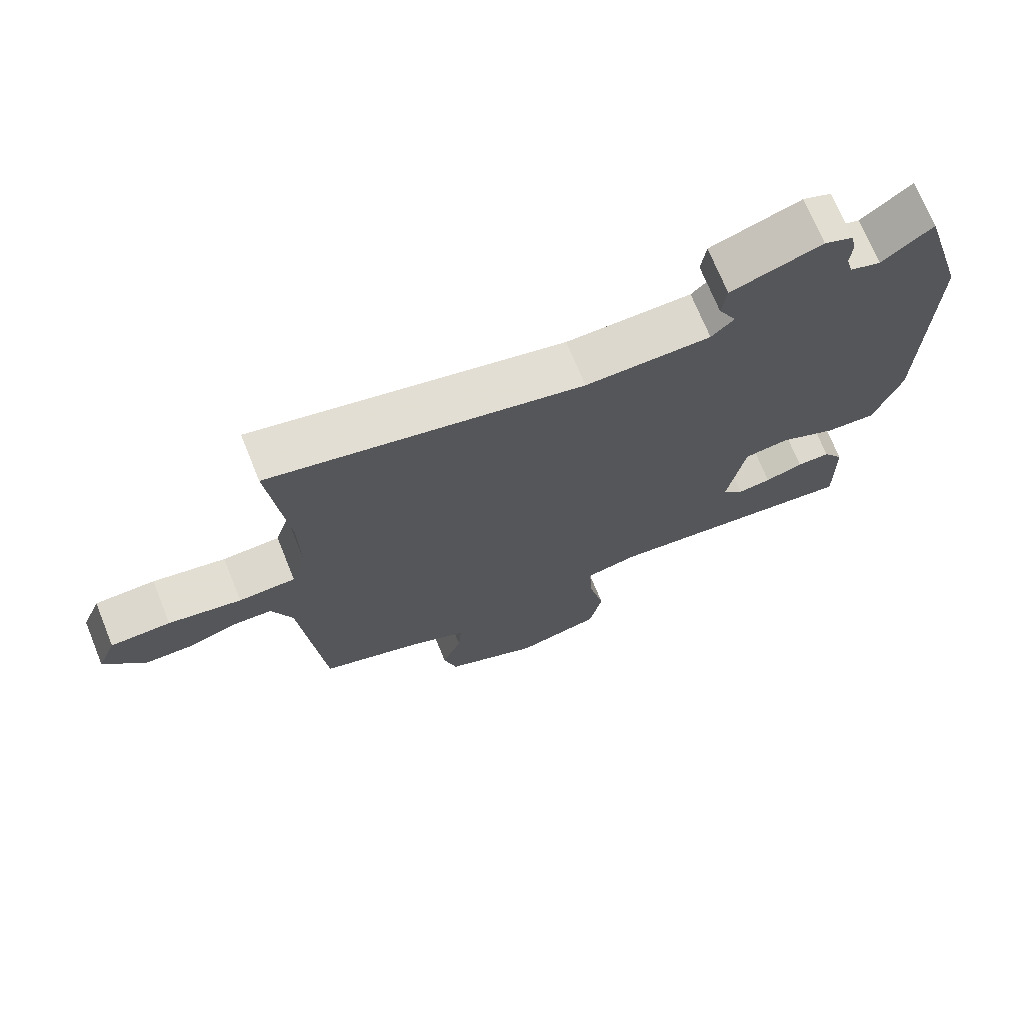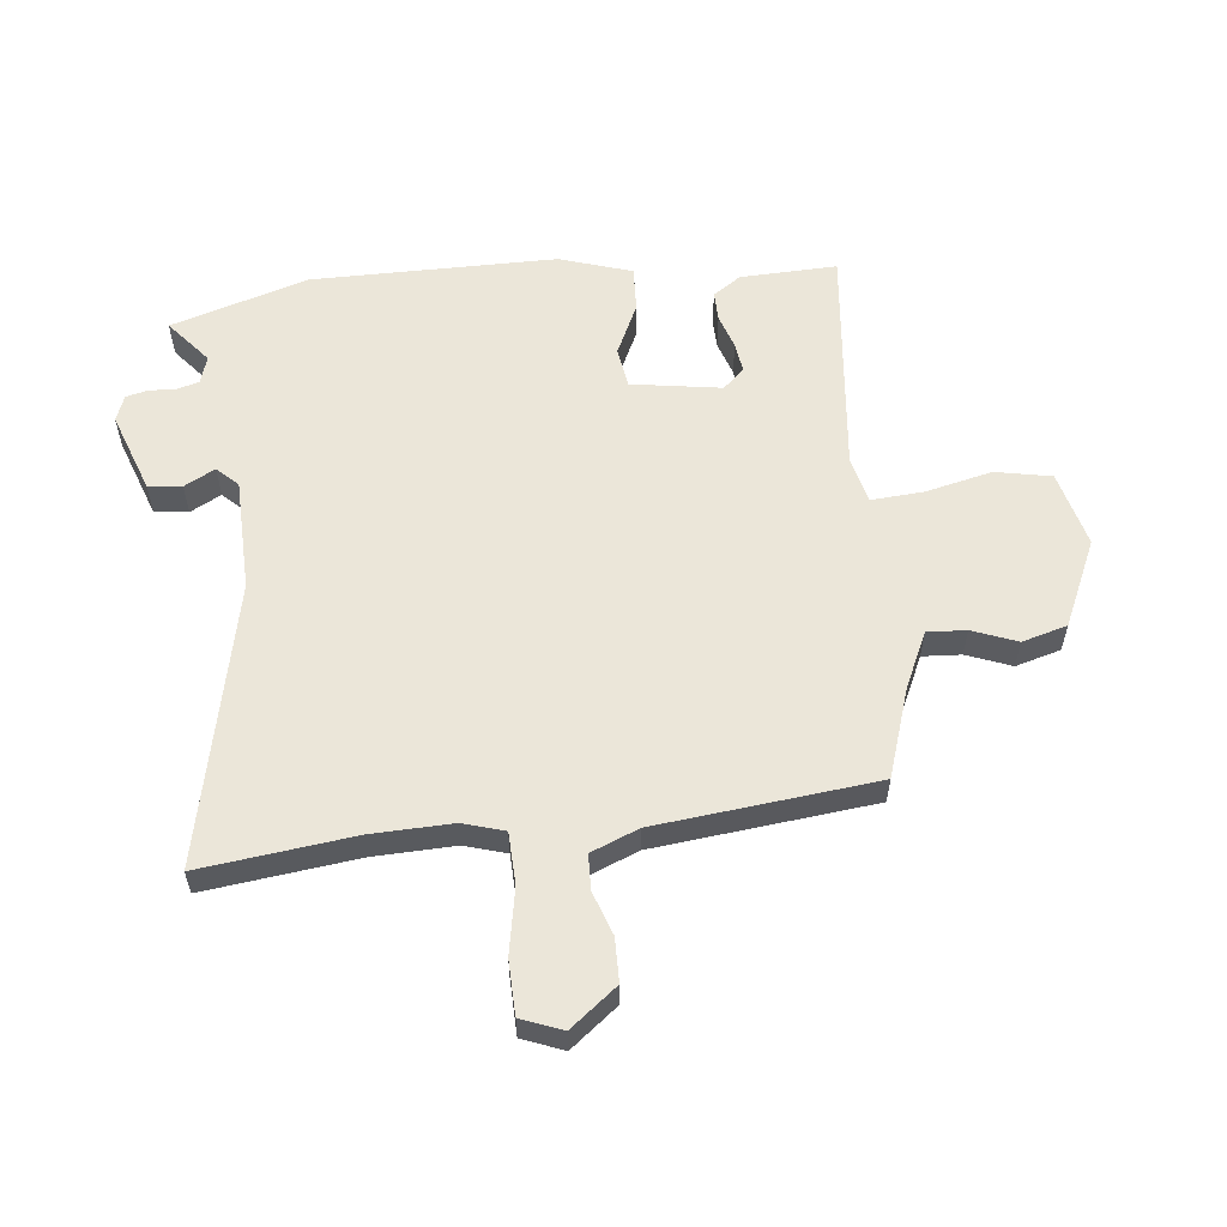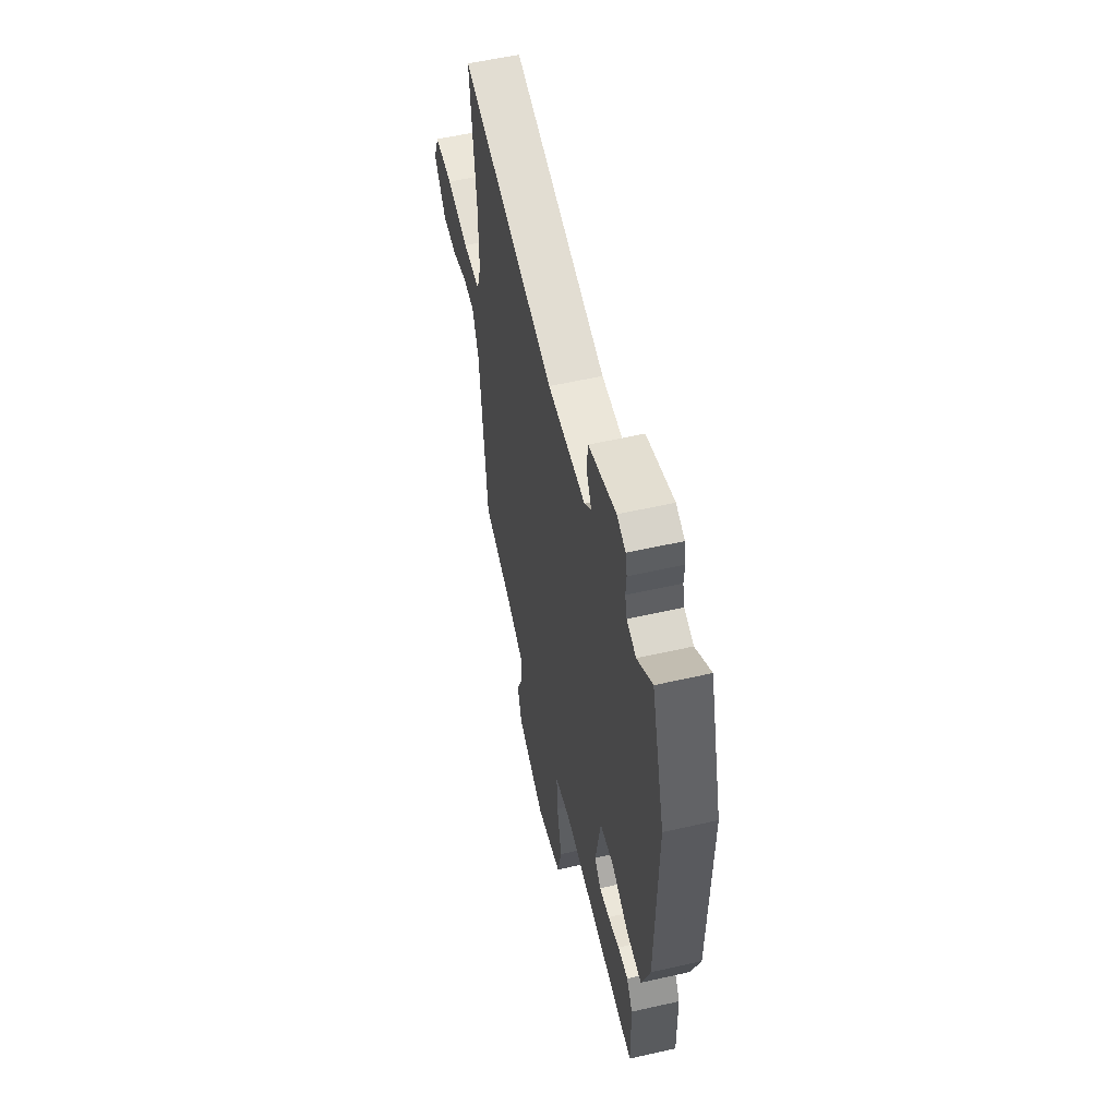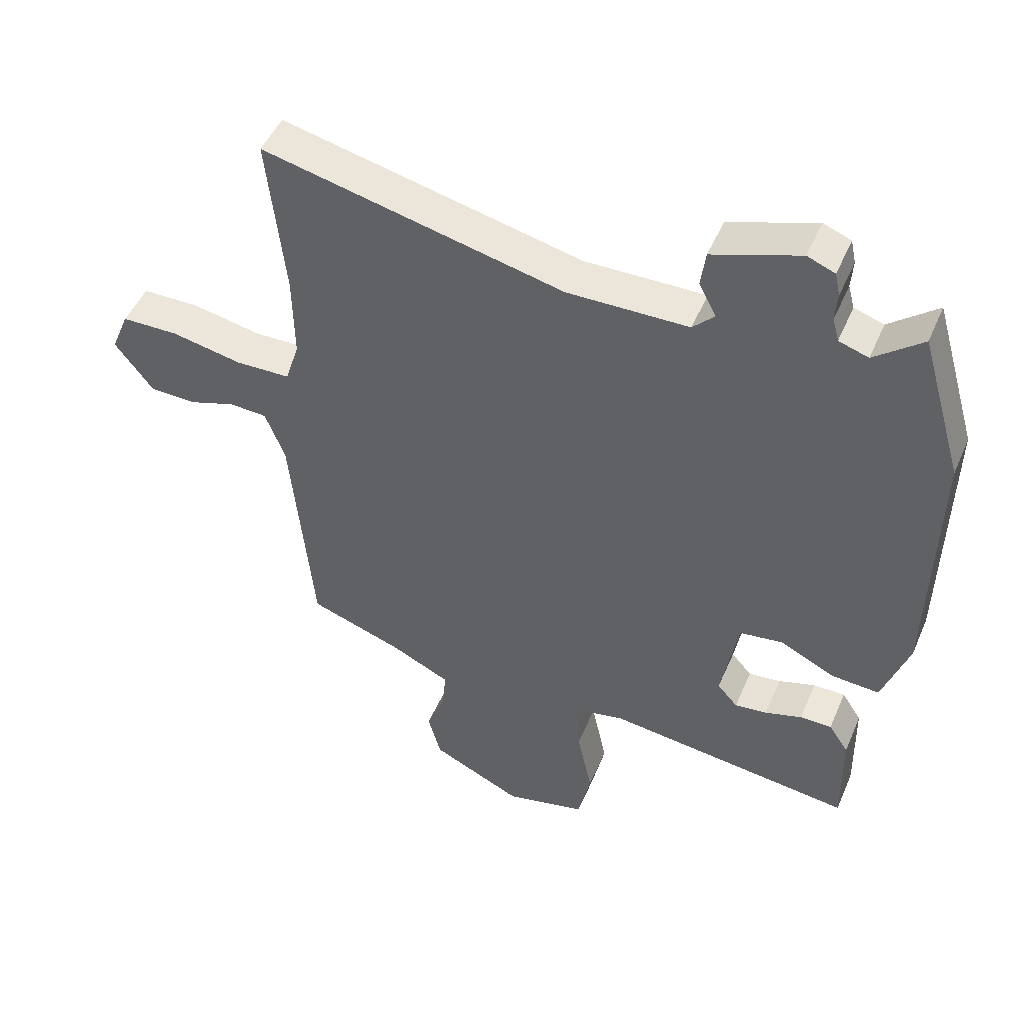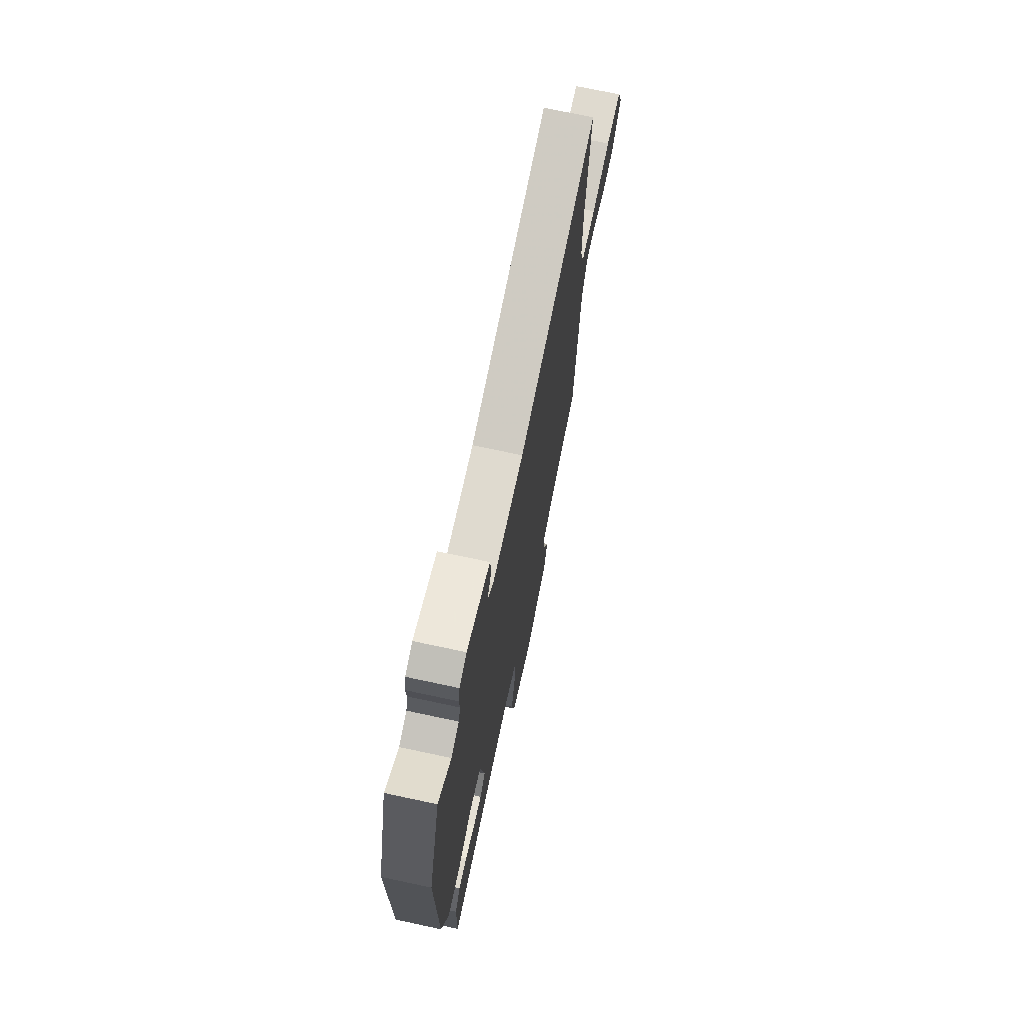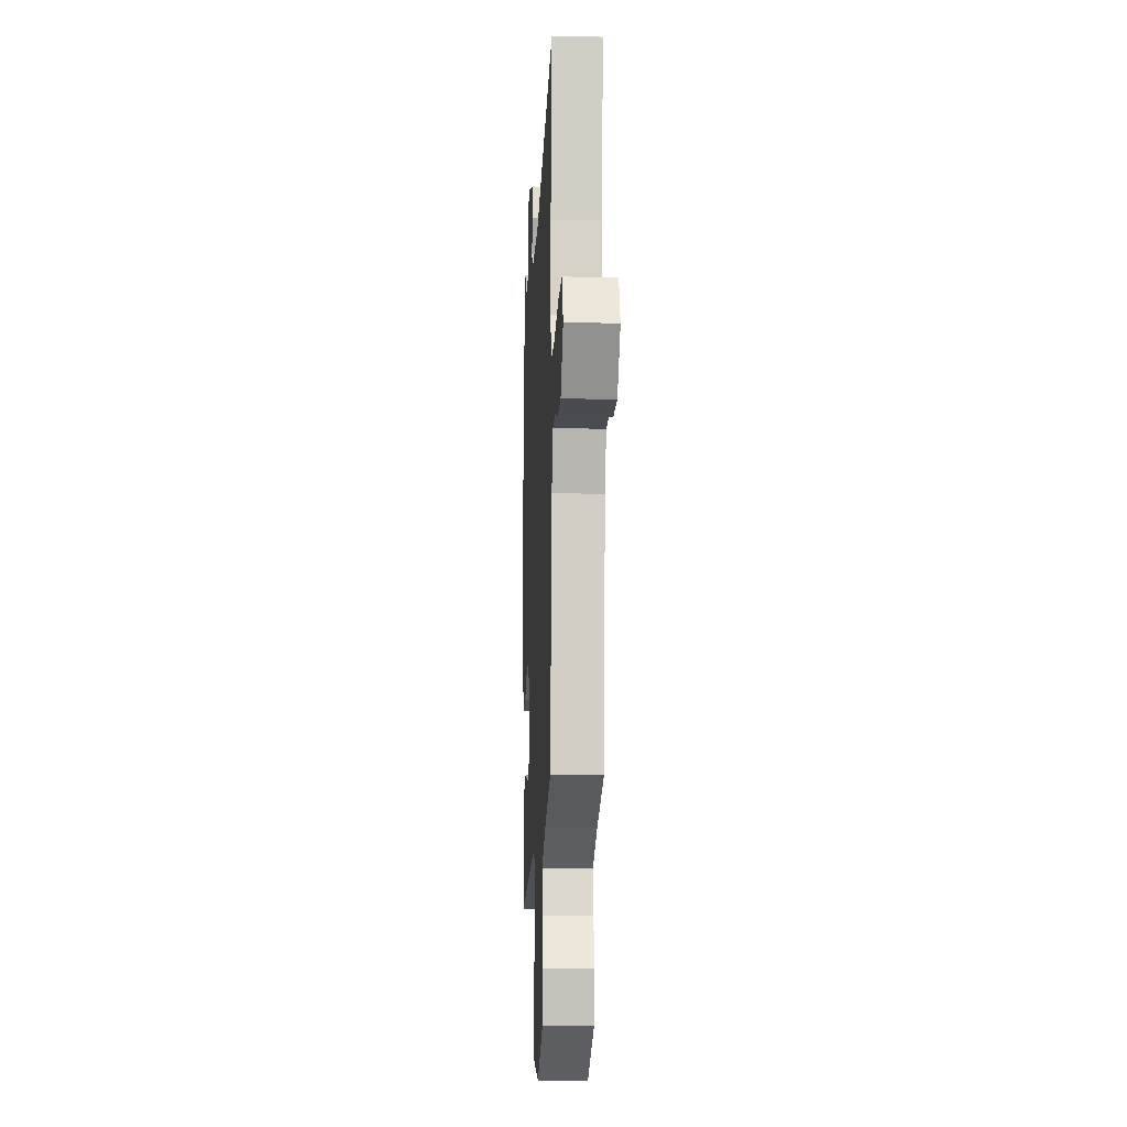
<metadata>
{"format":"obj","ext":"obj","renderer":"f3d","projection":"perspective","resolution":1024,"background":"white","views":[{"elev":71.7,"azim":157.8,"up":"+Z"},{"elev":57.6,"azim":82.9,"up":"+Y"},{"elev":56.3,"azim":-103.4,"up":"+Z"},{"elev":48.6,"azim":-157.3,"up":"+Z"},{"elev":71.5,"azim":-77.9,"up":"+Z"},{"elev":-12.6,"azim":87.1,"up":"+Z"}]}
</metadata>
<code>
v 0.507 0.07 0.571
v 0.48 0.07 0.315
v 0.478 0.07 0.18
v 0.5 0.07 0.111
v 0.586 0.07 0.109
v 0.696 0.07 0.131
v 0.786 0.07 0.13
v 0.814 0.07 0.062
v 0.754 0.07 -0.017
v 0.681 0.07 -0.019
v 0.608 0.07 0.005
v 0.549 0.07 0.002
v 0.518 0.07 -0.078
v 0.484 0.07 -0.445
v 0.337 0.07 -0.496
v 0.244 0.07 -0.541
v 0.249 0.07 -0.606
v 0.279 0.07 -0.68
v 0.259 0.07 -0.756
v 0.116 0.07 -0.824
v -0.012 0.07 -0.794
v -0.032 0.07 -0.701
v -0.008 0.07 -0.589
v -0.003 0.07 -0.501
v -0.081 0.07 -0.484
v -0.471 0.07 -0.531
v -0.468 0.07 -0.369
v -0.437 0.07 -0.322
v -0.387 0.07 -0.322
v -0.329 0.07 -0.34
v -0.278 0.07 -0.346
v -0.246 0.07 -0.31
v -0.272 0.07 -0.16
v -0.34 0.07 -0.151
v -0.426 0.07 -0.193
v -0.502 0.07 -0.198
v -0.543 0.07 -0.078
v -0.55 0.07 0.331
v -0.482 0.07 0.562
v -0.407 0.07 0.502
v -0.361 0.07 0.517
v -0.351 0.07 0.554
v -0.354 0.07 0.598
v -0.346 0.07 0.635
v -0.303 0.07 0.652
v -0.167 0.07 0.606
v -0.16 0.07 0.55
v -0.187 0.07 0.498
v -0.153 0.07 0.464
v 0.036 0.07 0.462
v 0.507 0 0.571
v 0.48 0 0.315
v 0.478 0 0.18
v 0.5 0 0.111
v 0.586 0 0.109
v 0.696 0 0.131
v 0.786 0 0.13
v 0.814 0 0.062
v 0.754 0 -0.017
v 0.681 0 -0.019
v 0.608 0 0.005
v 0.549 0 0.002
v 0.518 0 -0.078
v 0.484 0 -0.445
v 0.337 0 -0.496
v 0.244 0 -0.541
v 0.249 0 -0.606
v 0.279 0 -0.68
v 0.259 0 -0.756
v 0.116 0 -0.824
v -0.012 0 -0.794
v -0.032 0 -0.701
v -0.008 0 -0.589
v -0.003 0 -0.501
v -0.081 0 -0.484
v -0.471 0 -0.531
v -0.468 0 -0.369
v -0.437 0 -0.322
v -0.387 0 -0.322
v -0.329 0 -0.34
v -0.278 0 -0.346
v -0.246 0 -0.31
v -0.272 0 -0.16
v -0.34 0 -0.151
v -0.426 0 -0.193
v -0.502 0 -0.198
v -0.543 0 -0.078
v -0.55 0 0.331
v -0.482 0 0.562
v -0.407 0 0.502
v -0.361 0 0.517
v -0.351 0 0.554
v -0.354 0 0.598
v -0.346 0 0.635
v -0.303 0 0.652
v -0.167 0 0.606
v -0.16 0 0.55
v -0.187 0 0.498
v -0.153 0 0.464
v 0.036 0 0.462
f 46 47 48
f 45 46 48
f 44 45 48
f 43 44 48
f 42 43 48
f 41 42 48 49
f 40 41 49
f 38 39 40
f 37 38 40
f 36 37 40
f 35 36 40
f 34 35 40
f 33 34 40 49
f 32 33 49 50
f 28 29 30
f 27 28 30
f 26 27 30
f 25 26 30
f 24 25 30 31
f 21 22 23
f 20 21 23
f 19 20 23
f 18 19 23
f 17 18 23
f 16 17 23 24
f 24 31 32
f 16 24 32
f 15 16 32
f 9 10 11
f 8 9 11
f 7 8 11
f 6 7 11
f 5 6 11
f 4 5 11 12
f 50 1 2
f 32 50 2
f 15 32 2
f 13 14 15
f 4 12 13 15
f 3 4 15
f 2 3 15
f 98 97 96
f 98 96 95
f 98 95 94
f 98 94 93
f 98 93 92
f 99 98 92 91
f 99 91 90
f 90 89 88
f 90 88 87
f 90 87 86
f 90 86 85
f 90 85 84
f 99 90 84 83
f 100 99 83 82
f 80 79 78
f 80 78 77
f 80 77 76
f 80 76 75
f 81 80 75 74
f 73 72 71
f 73 71 70
f 73 70 69
f 73 69 68
f 73 68 67
f 74 73 67 66
f 82 81 74
f 82 74 66
f 82 66 65
f 61 60 59
f 61 59 58
f 61 58 57
f 61 57 56
f 61 56 55
f 62 61 55 54
f 52 51 100
f 52 100 82
f 52 82 65
f 65 64 63
f 65 63 62 54
f 65 54 53
f 65 53 52
f 1 51 52 2
f 2 52 53 3
f 3 53 54 4
f 4 54 55 5
f 5 55 56 6
f 6 56 57 7
f 7 57 58 8
f 8 58 59 9
f 9 59 60 10
f 10 60 61 11
f 11 61 62 12
f 12 62 63 13
f 13 63 64 14
f 14 64 65 15
f 15 65 66 16
f 16 66 67 17
f 17 67 68 18
f 18 68 69 19
f 19 69 70 20
f 20 70 71 21
f 21 71 72 22
f 22 72 73 23
f 23 73 74 24
f 24 74 75 25
f 25 75 76 26
f 26 76 77 27
f 27 77 78 28
f 28 78 79 29
f 29 79 80 30
f 30 80 81 31
f 31 81 82 32
f 32 82 83 33
f 33 83 84 34
f 34 84 85 35
f 35 85 86 36
f 36 86 87 37
f 37 87 88 38
f 38 88 89 39
f 39 89 90 40
f 40 90 91 41
f 41 91 92 42
f 42 92 93 43
f 43 93 94 44
f 44 94 95 45
f 45 95 96 46
f 46 96 97 47
f 47 97 98 48
f 48 98 99 49
f 49 99 100 50
f 50 100 51 1

</code>
